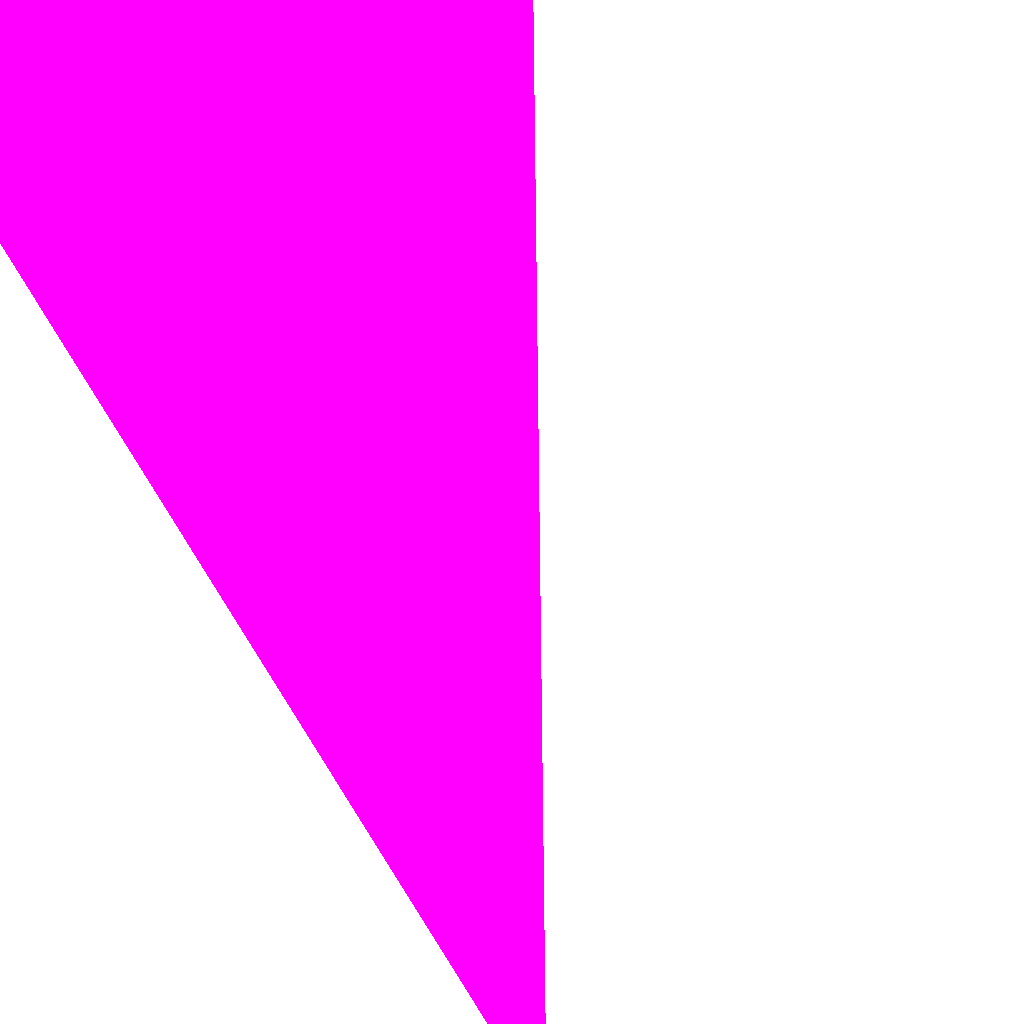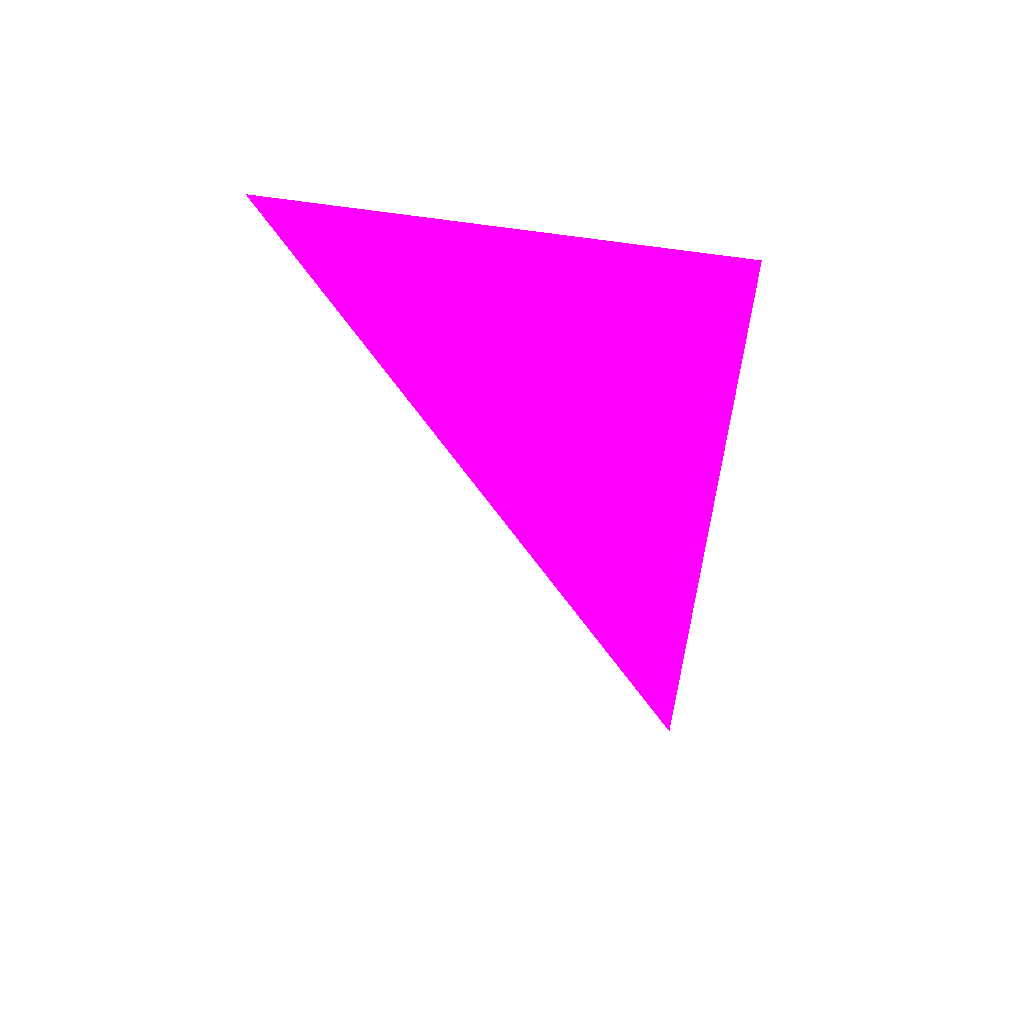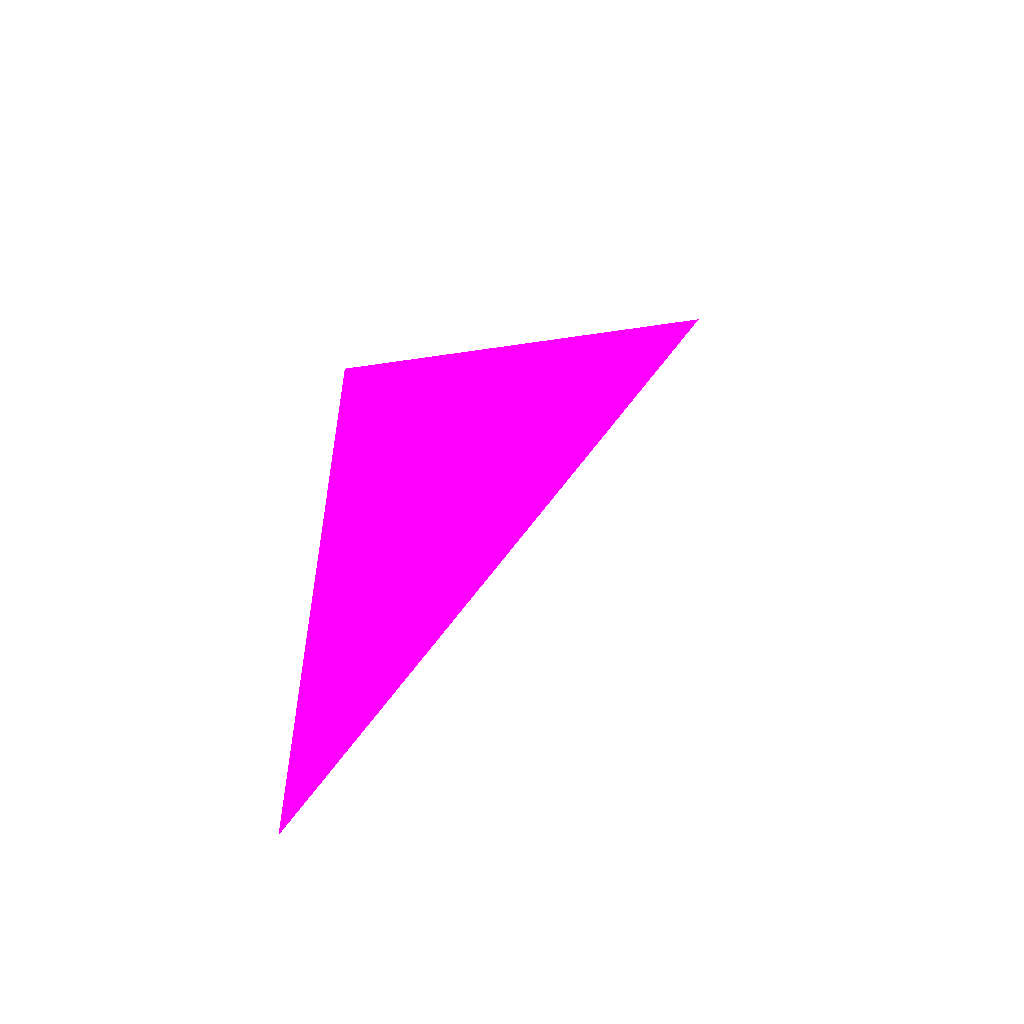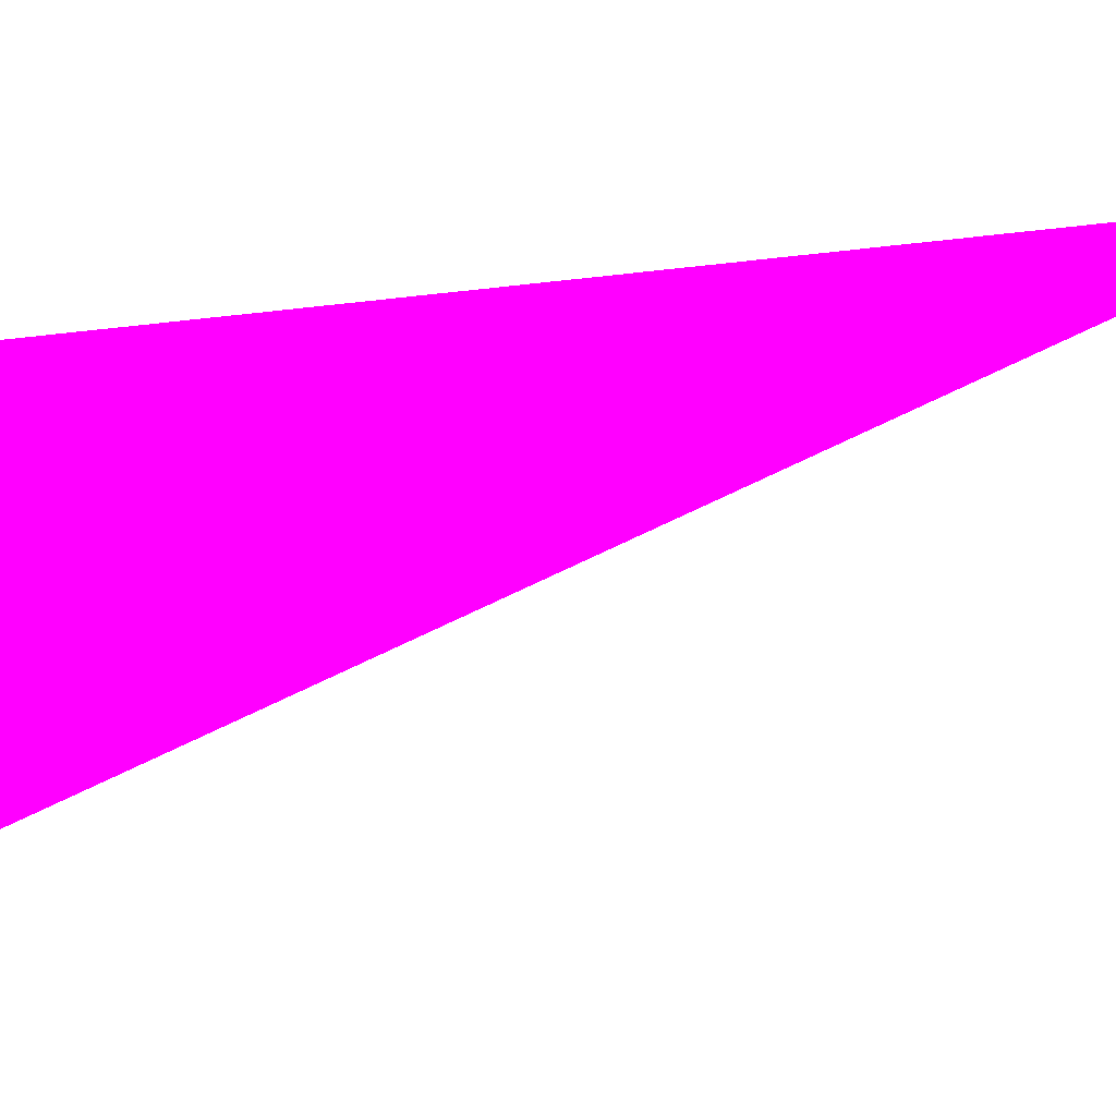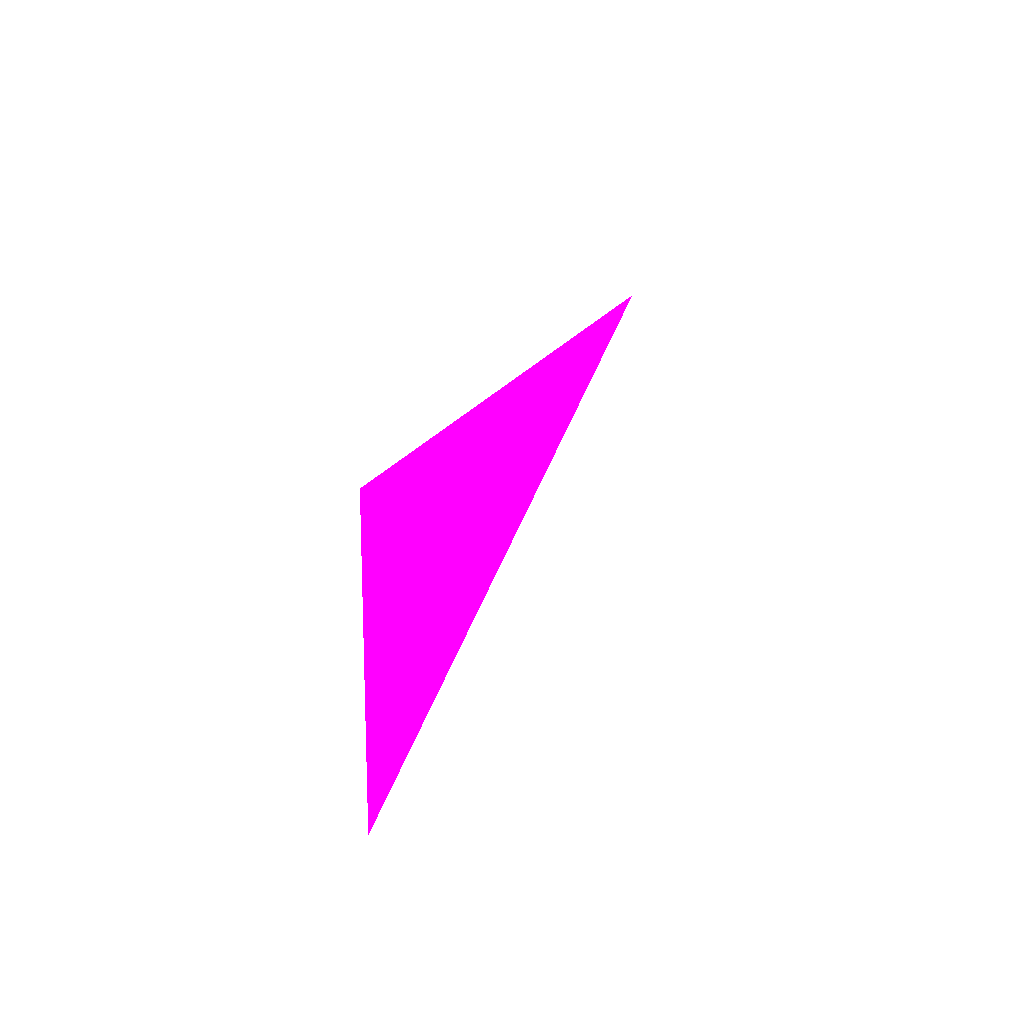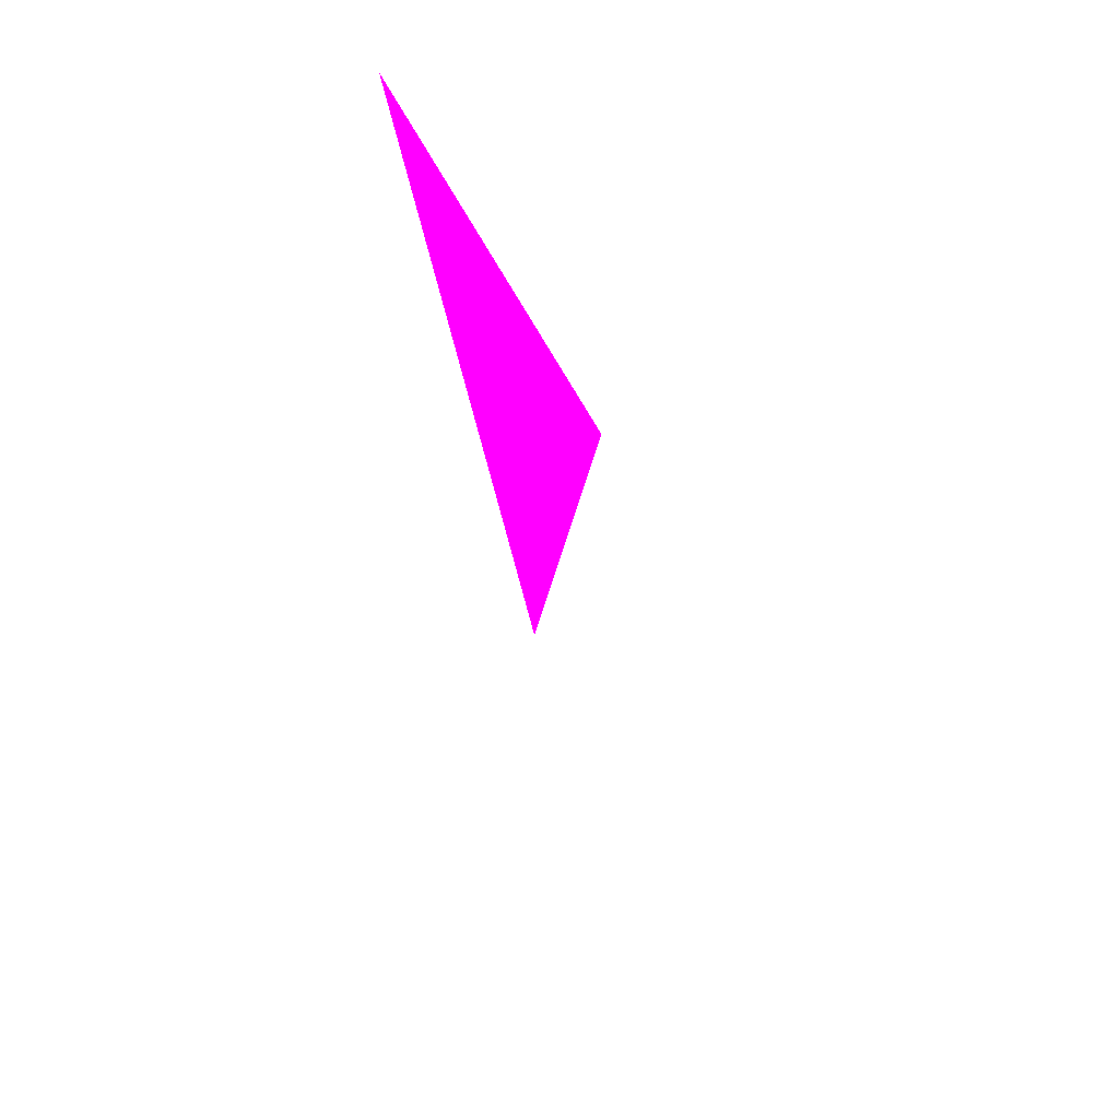
<metadata>
{"format":"obj","ext":"obj","renderer":"f3d","projection":"perspective","resolution":1024,"background":"white","views":[{"elev":-70.4,"azim":24.3,"up":"+Y"},{"elev":66.7,"azim":172.9,"up":"+Z"},{"elev":-71.6,"azim":-10.3,"up":"+Z"},{"elev":28.2,"azim":93.1,"up":"+Y"},{"elev":-77.3,"azim":20.8,"up":"+Z"},{"elev":51.8,"azim":46.4,"up":"+Z"}]}
</metadata>
<code>
o geometry_0
v 6.125e+05 5.855e+06 648 1 0 1
v 6.125e+05 5.855e+06 664 1 0 1
v 6.125e+05 5.855e+06 664 1 0 1
f 2 1 3

</code>
